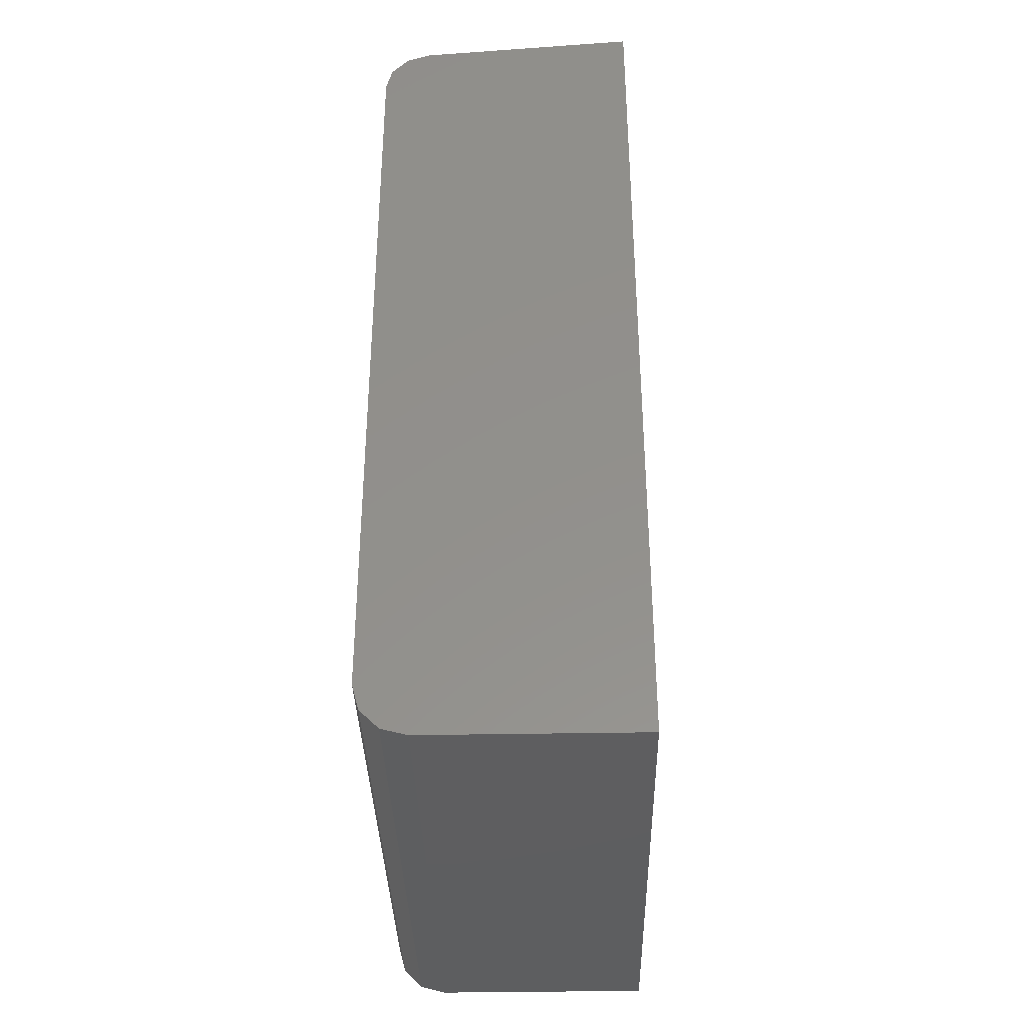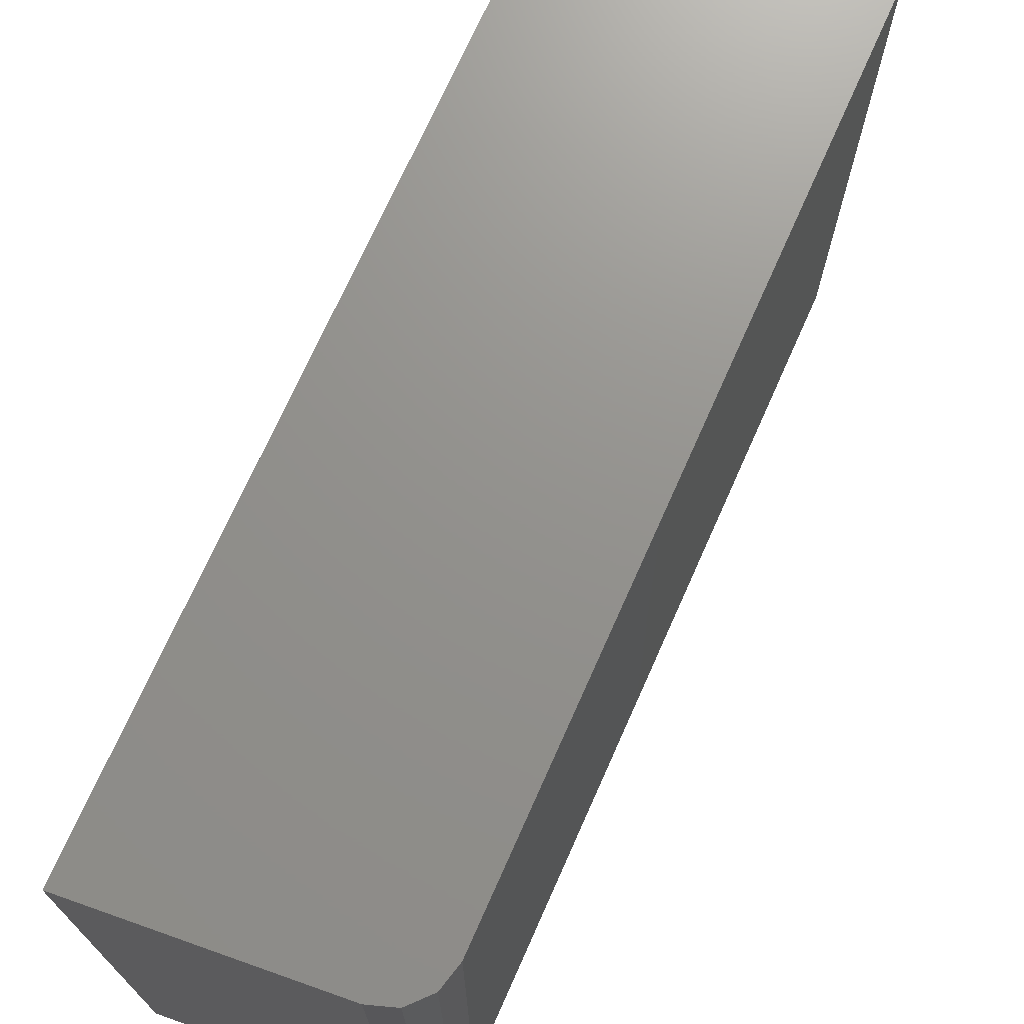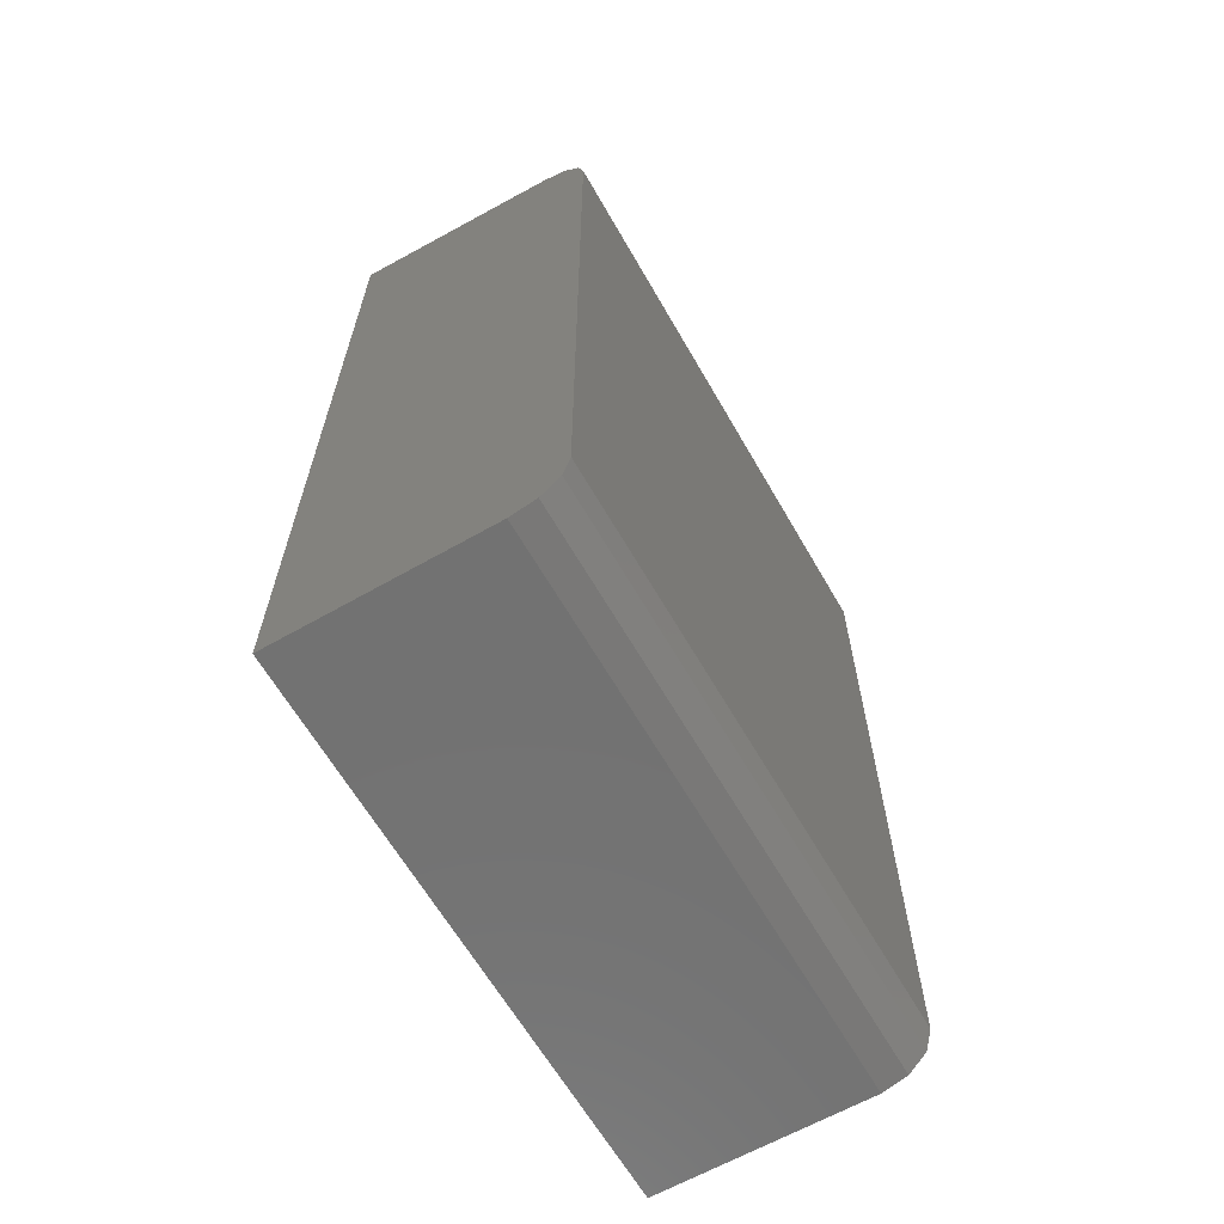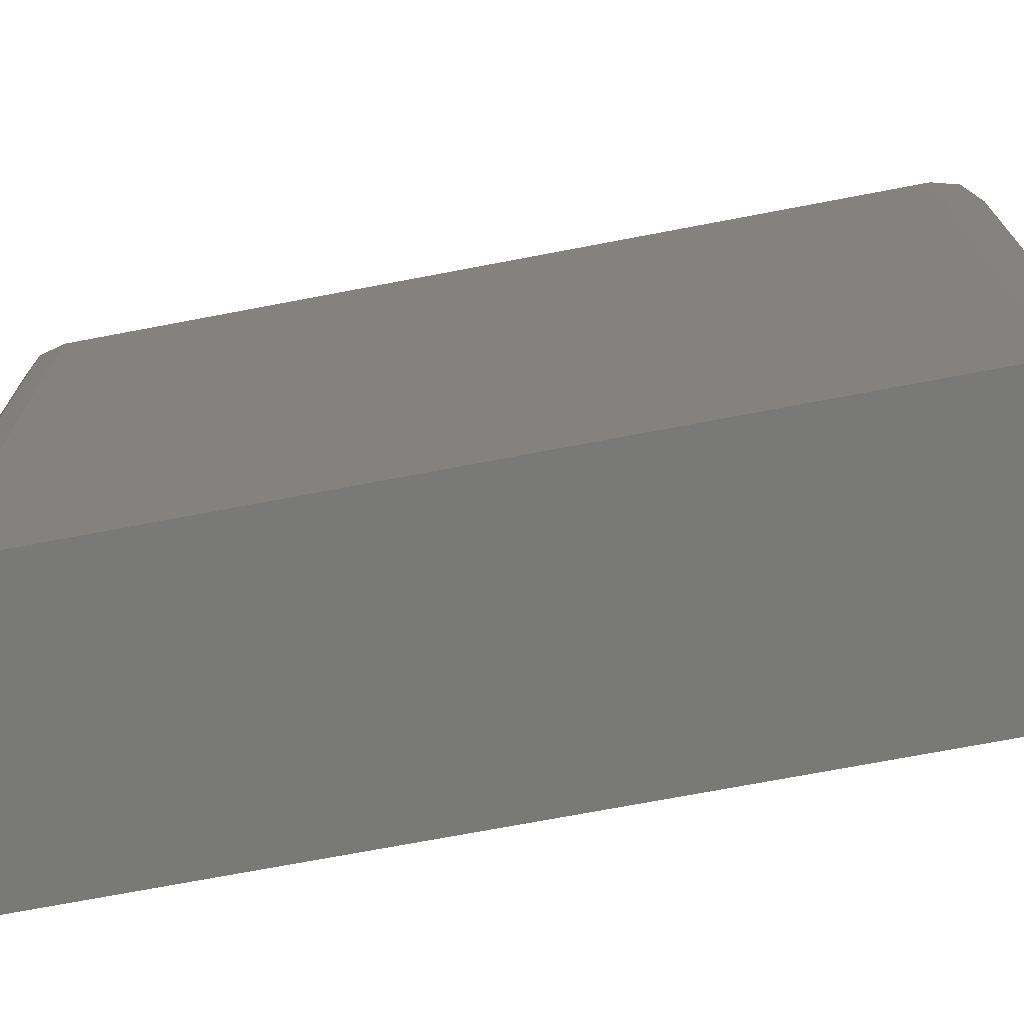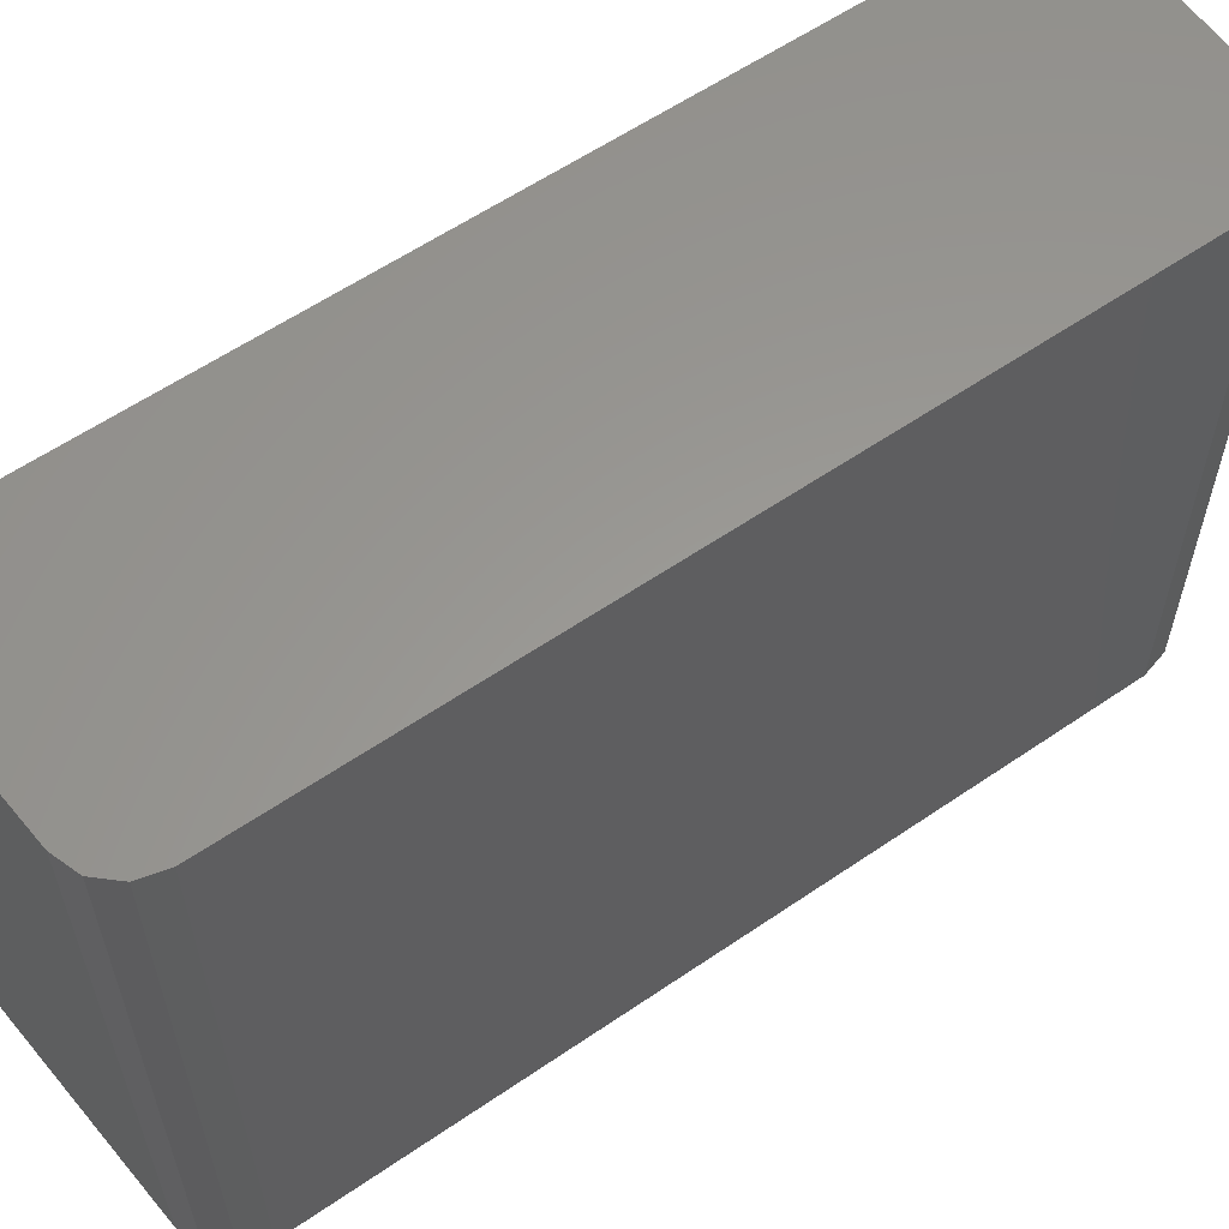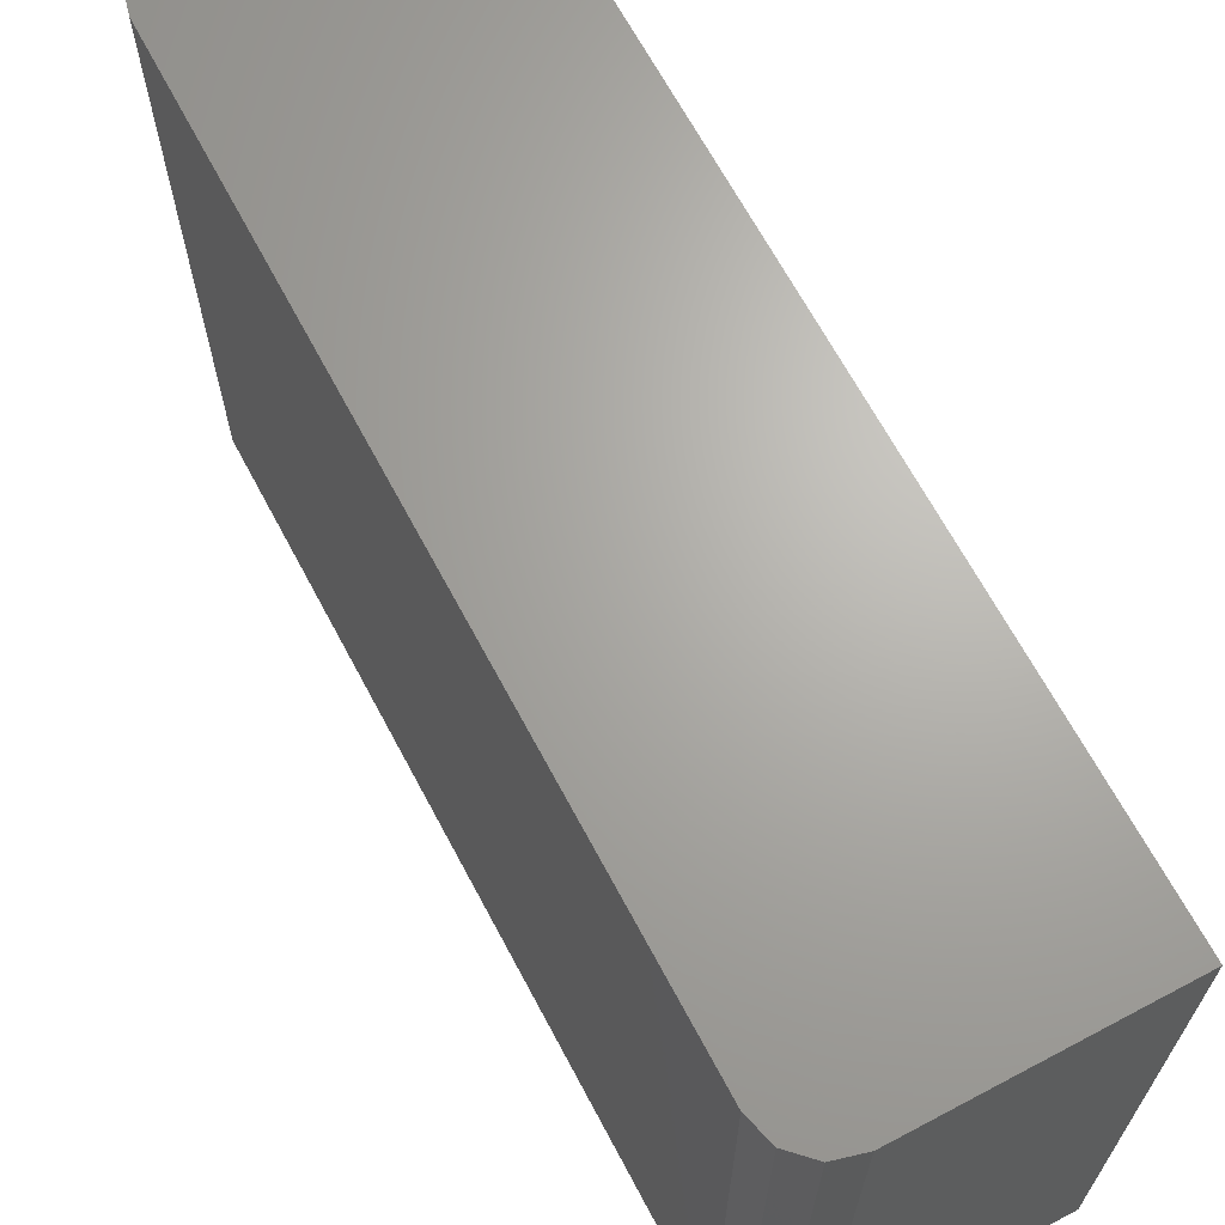
<metadata>
{"format":"stl","ext":"stl","renderer":"f3d","projection":"perspective","resolution":1024,"background":"white","views":[{"elev":-35.9,"azim":-178.6,"up":"+Z"},{"elev":71.7,"azim":24.0,"up":"+Y"},{"elev":-63.8,"azim":29.9,"up":"+Z"},{"elev":-71.6,"azim":100.8,"up":"+Y"},{"elev":59.5,"azim":54.9,"up":"+Y"},{"elev":66.7,"azim":152.0,"up":"+Y"}]}
</metadata>
<code>
# stl→obj: 20 verts, 36 faces
v 0.2223 -0.128 0.3074
v 0.2181 -0.1167 0.3074
v 0.2223 -0.1167 0.3074
v 0.2181 -0.128 0.3074
v 0.2224 -0.1167 0.3245
v 0.2229 -0.1167 0.3243
v 0.2232 -0.1167 0.3239
v 0.2233 -0.1167 0.3235
v 0.2181 -0.1167 0.3248
v 0.2233 -0.1167 0.3084
v 0.2232 -0.1167 0.3079
v 0.2228 -0.1167 0.3075
v 0.2224 -0.128 0.3245
v 0.2181 -0.128 0.3248
v 0.2233 -0.128 0.3235
v 0.2232 -0.128 0.3239
v 0.2229 -0.128 0.3243
v 0.2228 -0.128 0.3075
v 0.2232 -0.128 0.3079
v 0.2233 -0.128 0.3084
f 1 2 3
f 4 2 1
f 5 6 7
f 8 5 7
f 9 5 8
f 3 10 11
f 3 11 12
f 2 8 10
f 2 9 8
f 2 10 3
f 13 5 9
f 14 13 9
f 15 16 17
f 15 17 13
f 14 15 13
f 1 18 19
f 1 19 20
f 4 20 15
f 4 15 14
f 4 1 20
f 15 10 8
f 15 20 10
f 11 20 19
f 11 10 20
f 12 19 18
f 12 11 19
f 3 18 1
f 3 12 18
f 5 13 17
f 6 17 16
f 6 5 17
f 7 16 15
f 7 6 16
f 8 7 15
f 2 14 9
f 4 14 2

</code>
